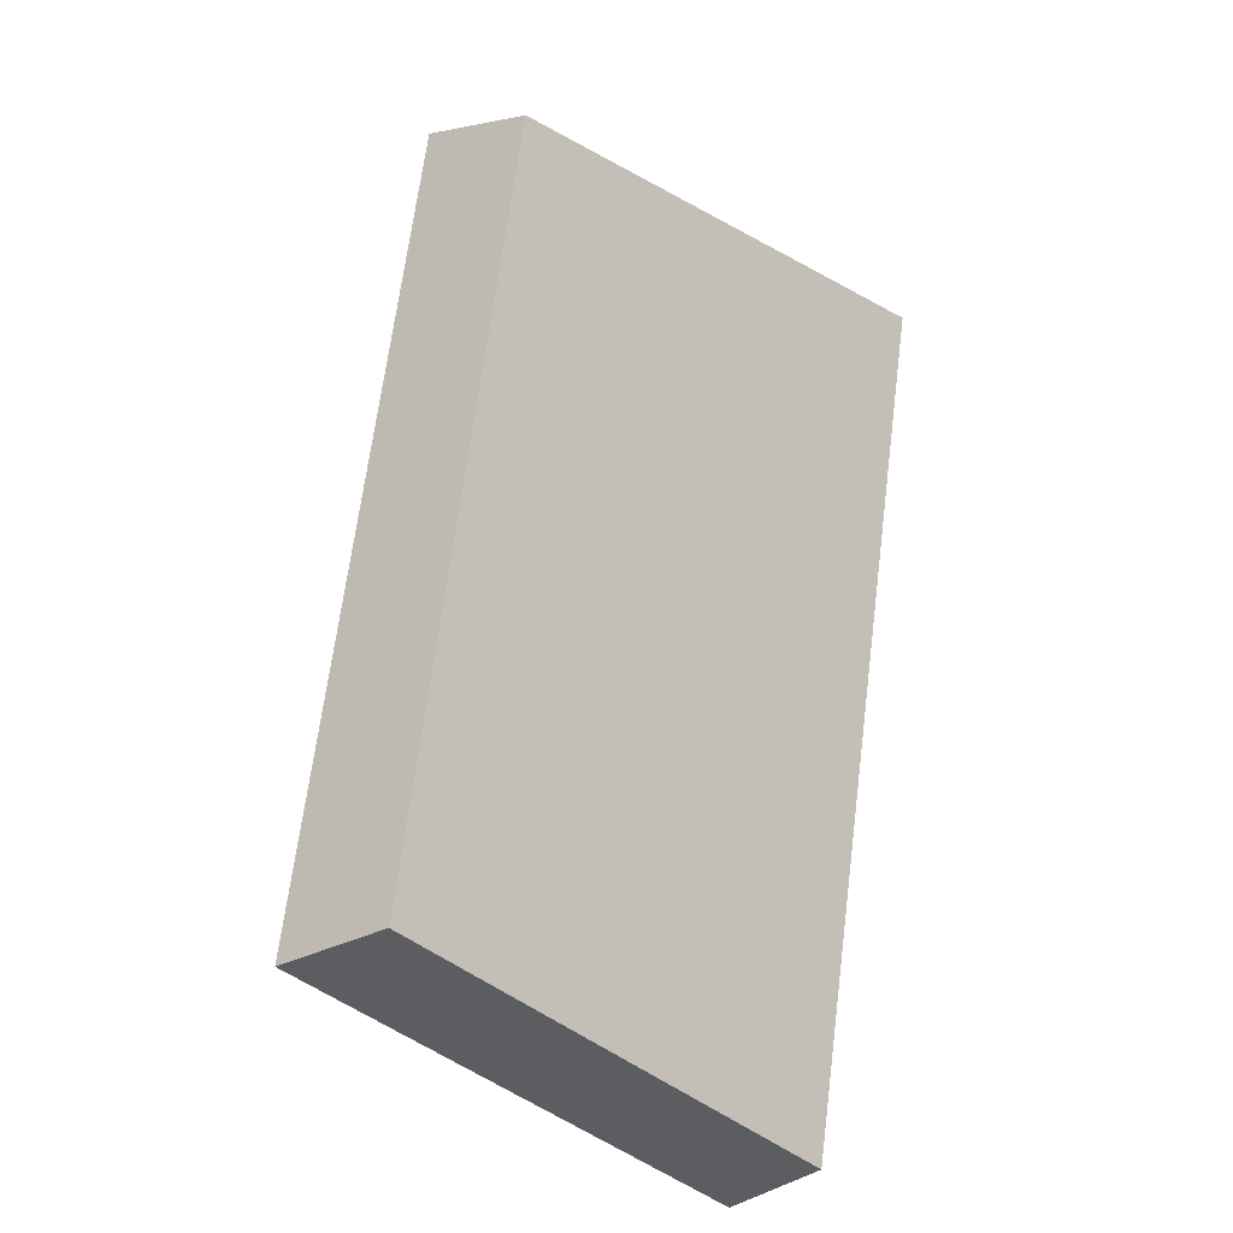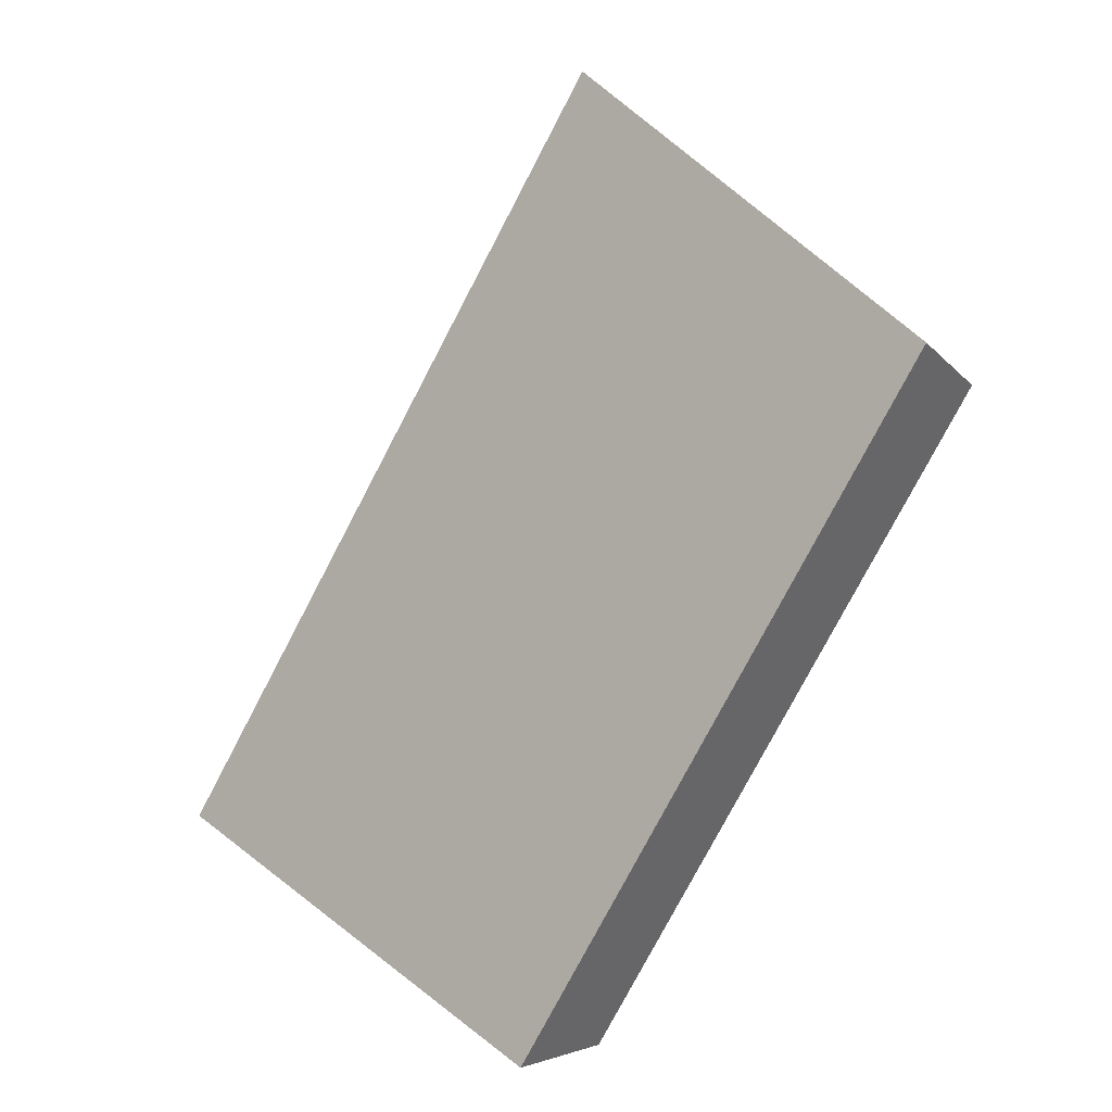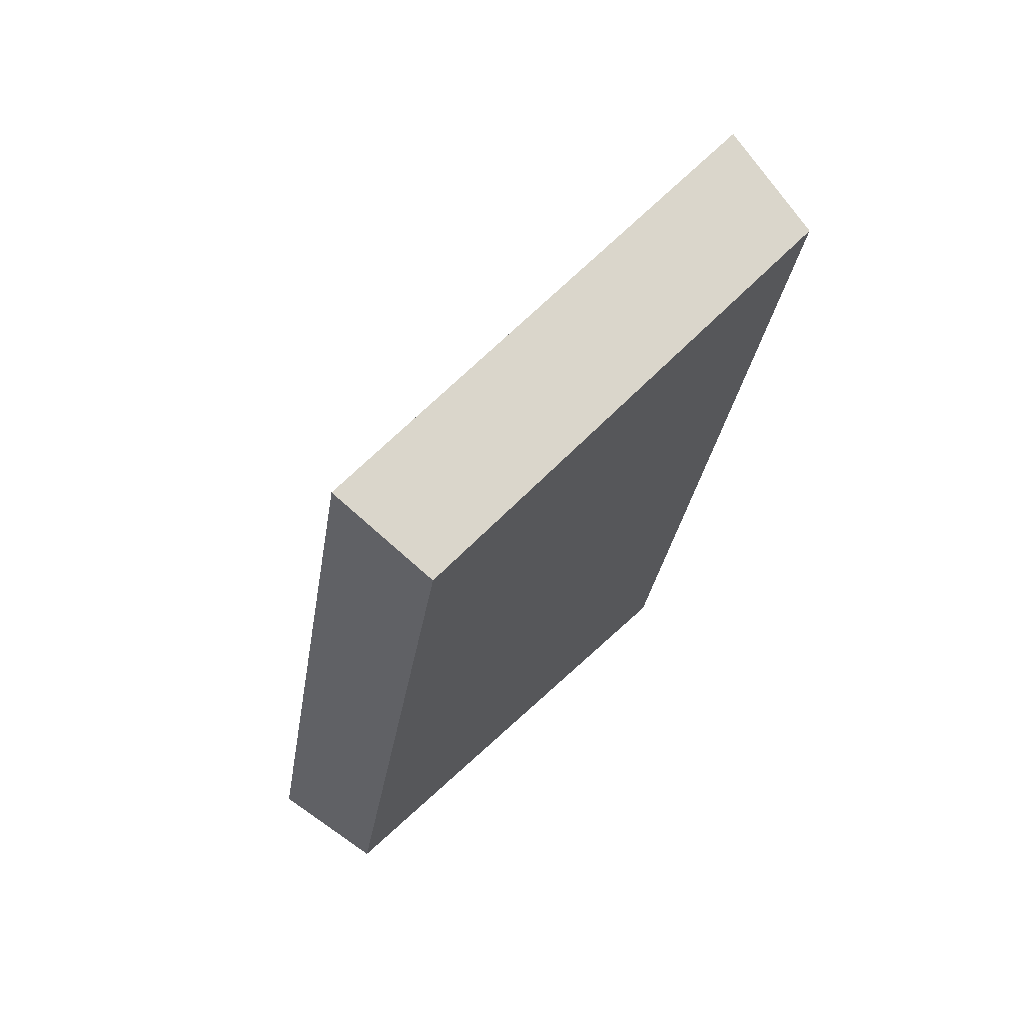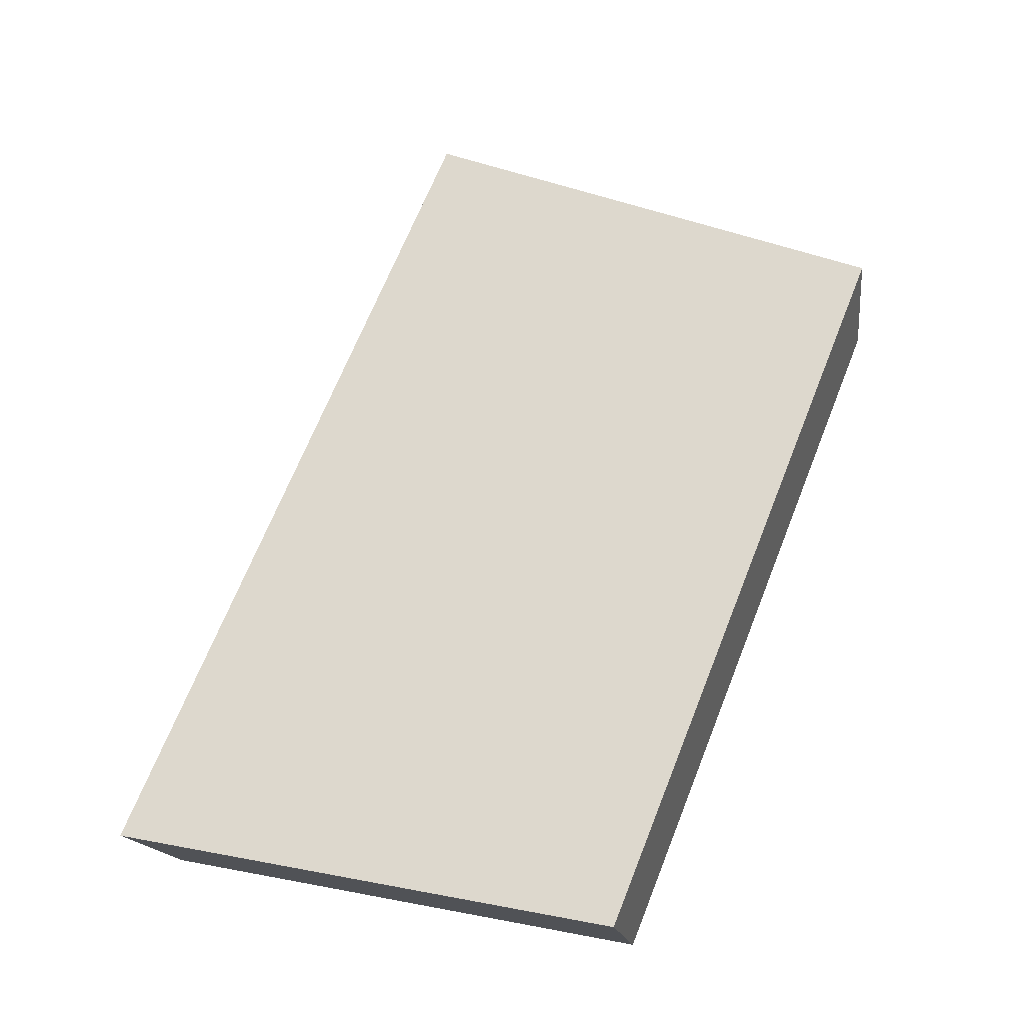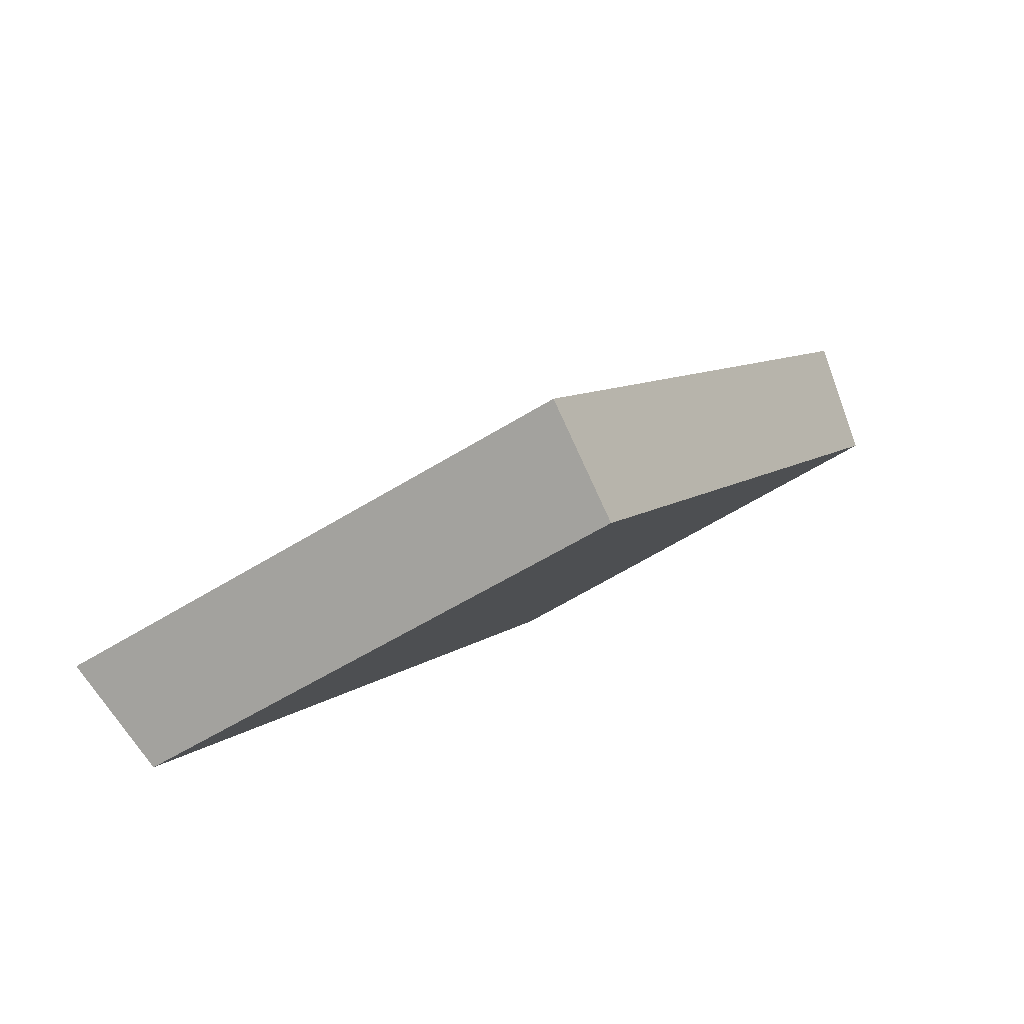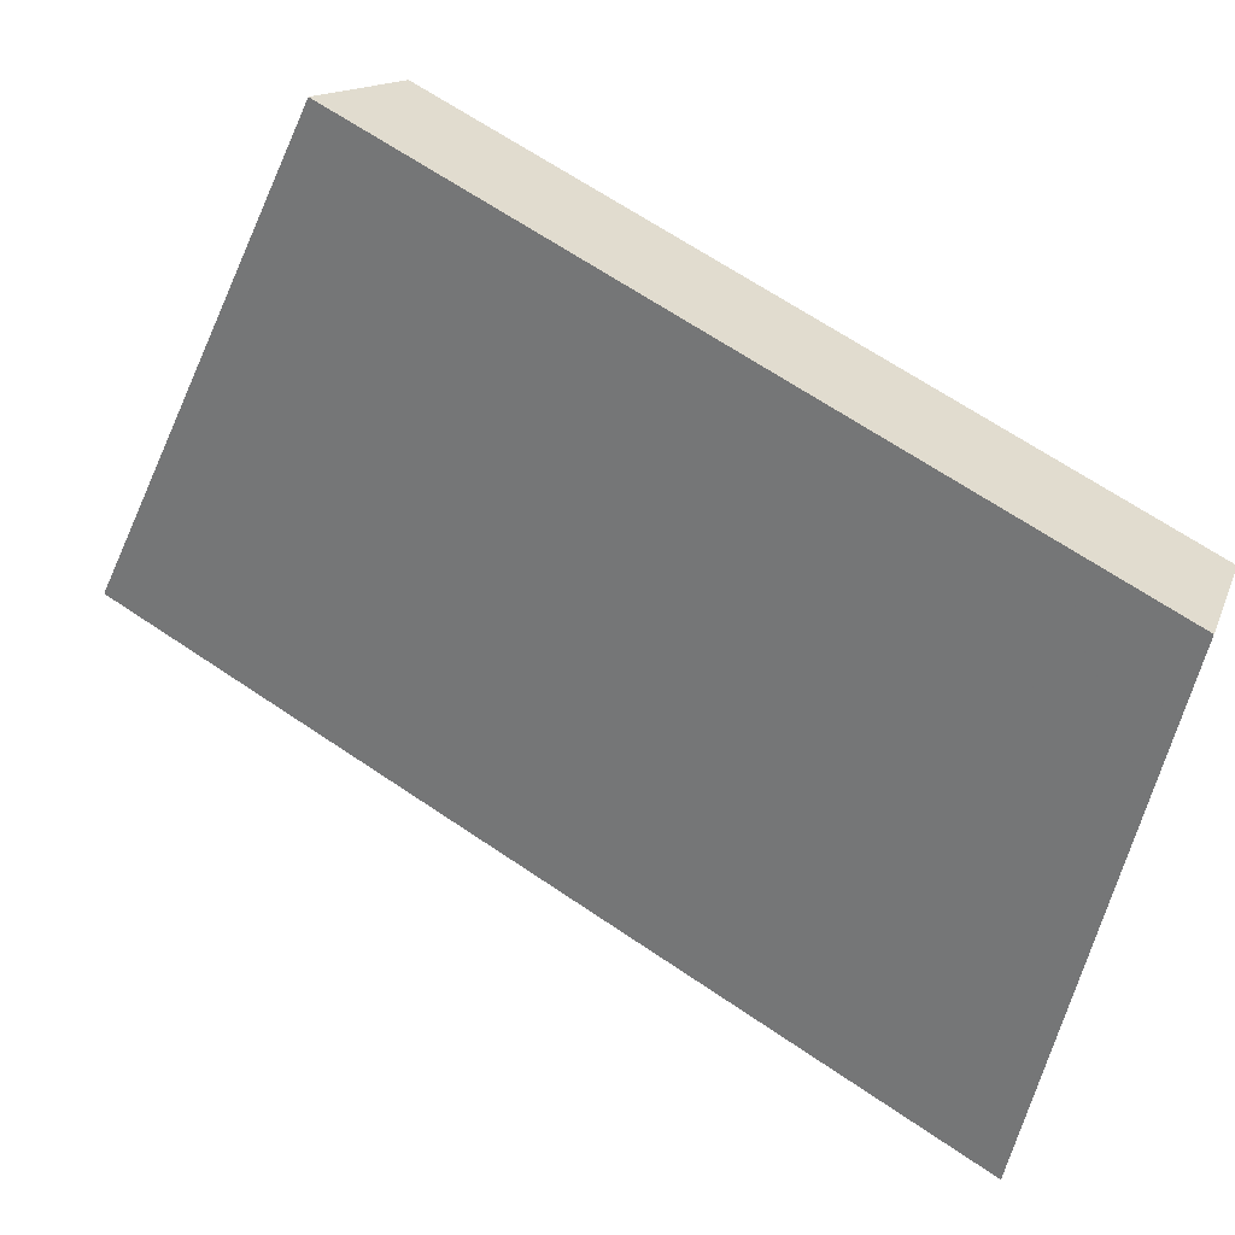
<metadata>
{"format":"obj","ext":"obj","renderer":"f3d","projection":"perspective","resolution":1024,"background":"white","views":[{"elev":-51.7,"azim":-105.4,"up":"+Z"},{"elev":18.7,"azim":169.1,"up":"+Z"},{"elev":35.2,"azim":-106.7,"up":"+Z"},{"elev":-6.0,"azim":140.5,"up":"+Z"},{"elev":-69.4,"azim":154.1,"up":"+Z"},{"elev":65.2,"azim":96.4,"up":"+Y"}]}
</metadata>
<code>
v 2.074 0.1327 2.489
v 2.067 0.1327 2.501
v 2.064 0.1396 2.498
v 2.069 0.1396 2.487
v 2.065 0.1408 2.499
v 2.064 0.1396 2.498
v 2.067 0.1327 2.501
v 2.069 0.1335 2.502
v 2.071 0.1408 2.488
v 2.069 0.1396 2.487
v 2.064 0.1396 2.498
v 2.065 0.1408 2.499
v 2.069 0.1335 2.502
v 2.067 0.1327 2.501
v 2.074 0.1327 2.489
v 2.075 0.1335 2.489
v 2.075 0.1335 2.489
v 2.074 0.1327 2.489
v 2.069 0.1396 2.487
v 2.071 0.1408 2.488
v 2.071 0.1408 2.488
v 2.065 0.1408 2.499
v 2.069 0.1335 2.502
v 2.075 0.1335 2.489
f 1 2 3
f 1 3 4
f 5 6 7
f 5 7 8
f 9 10 11
f 9 11 12
f 13 14 15
f 13 15 16
f 17 18 19
f 17 19 20
f 21 22 23
f 21 23 24

</code>
